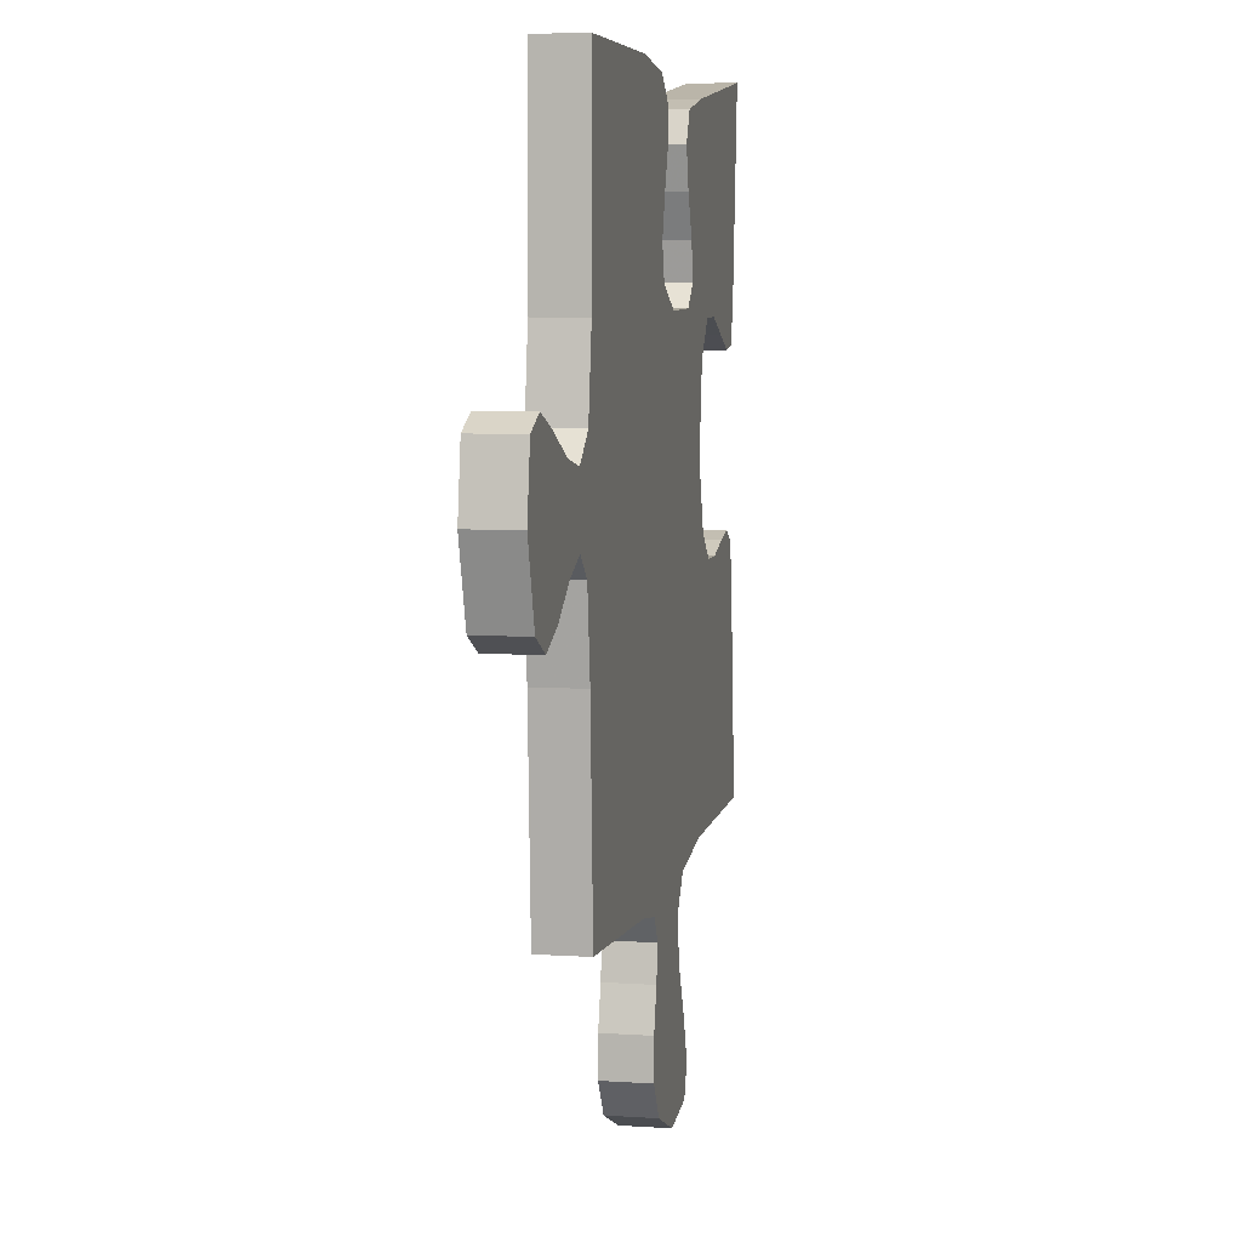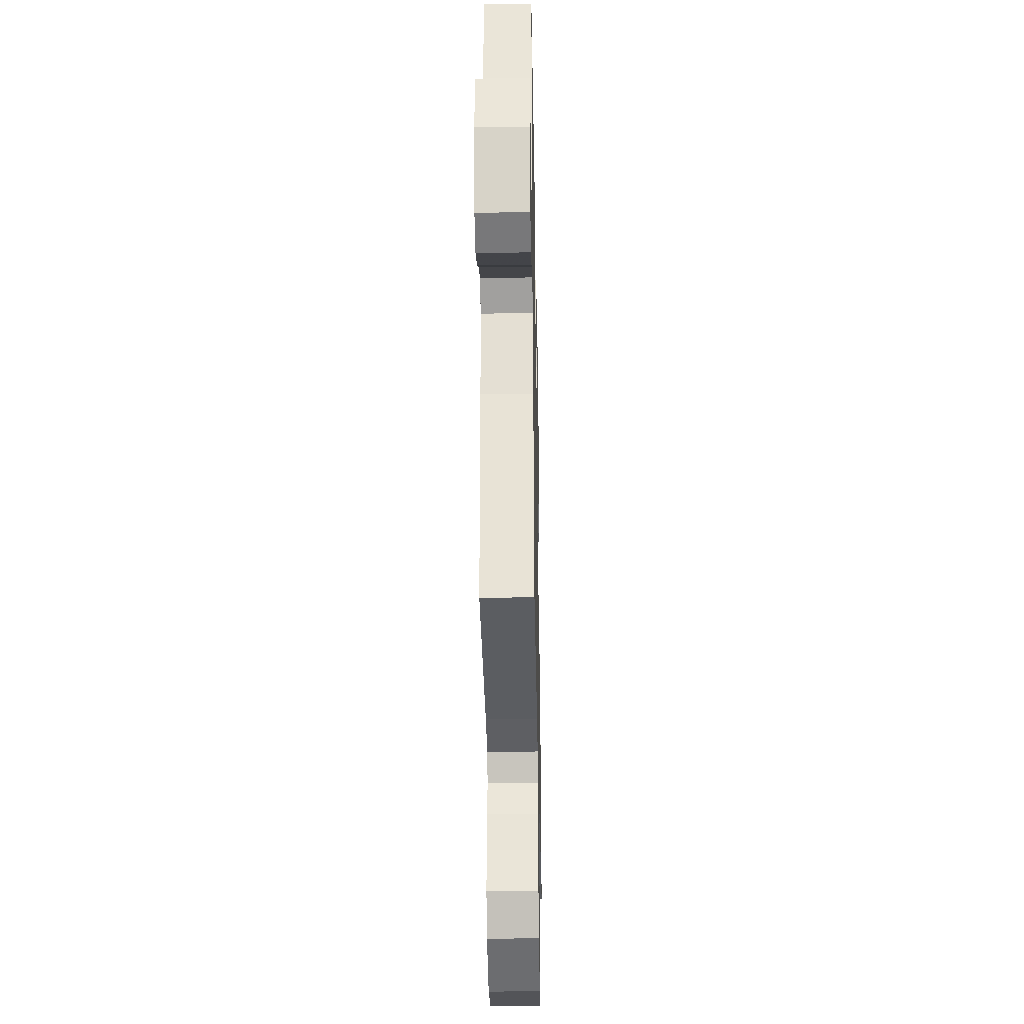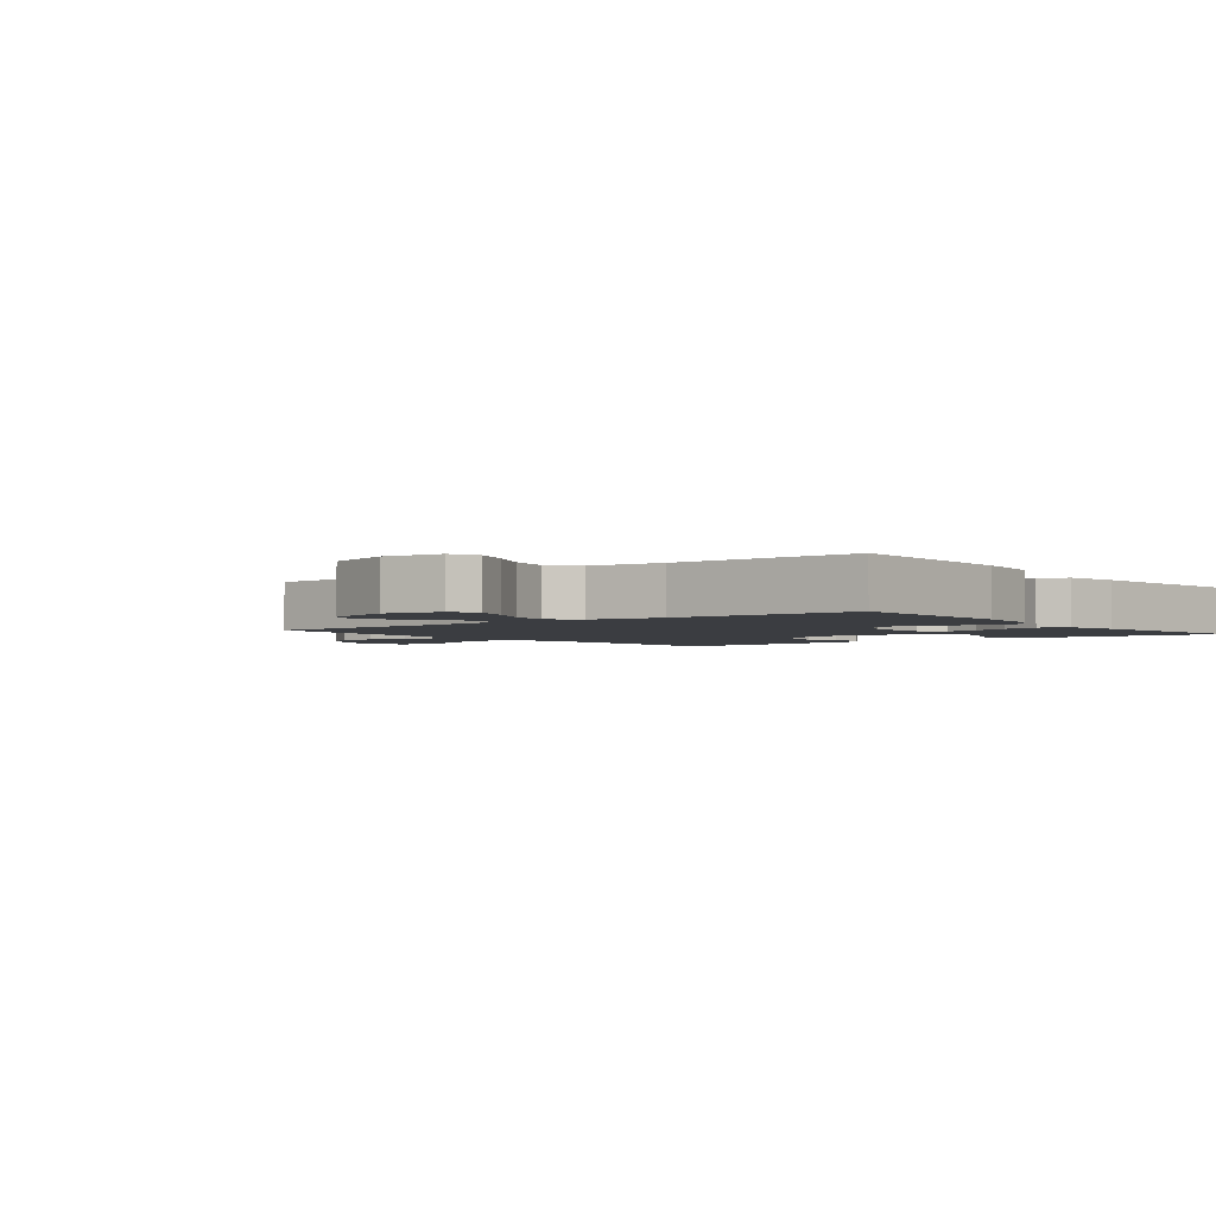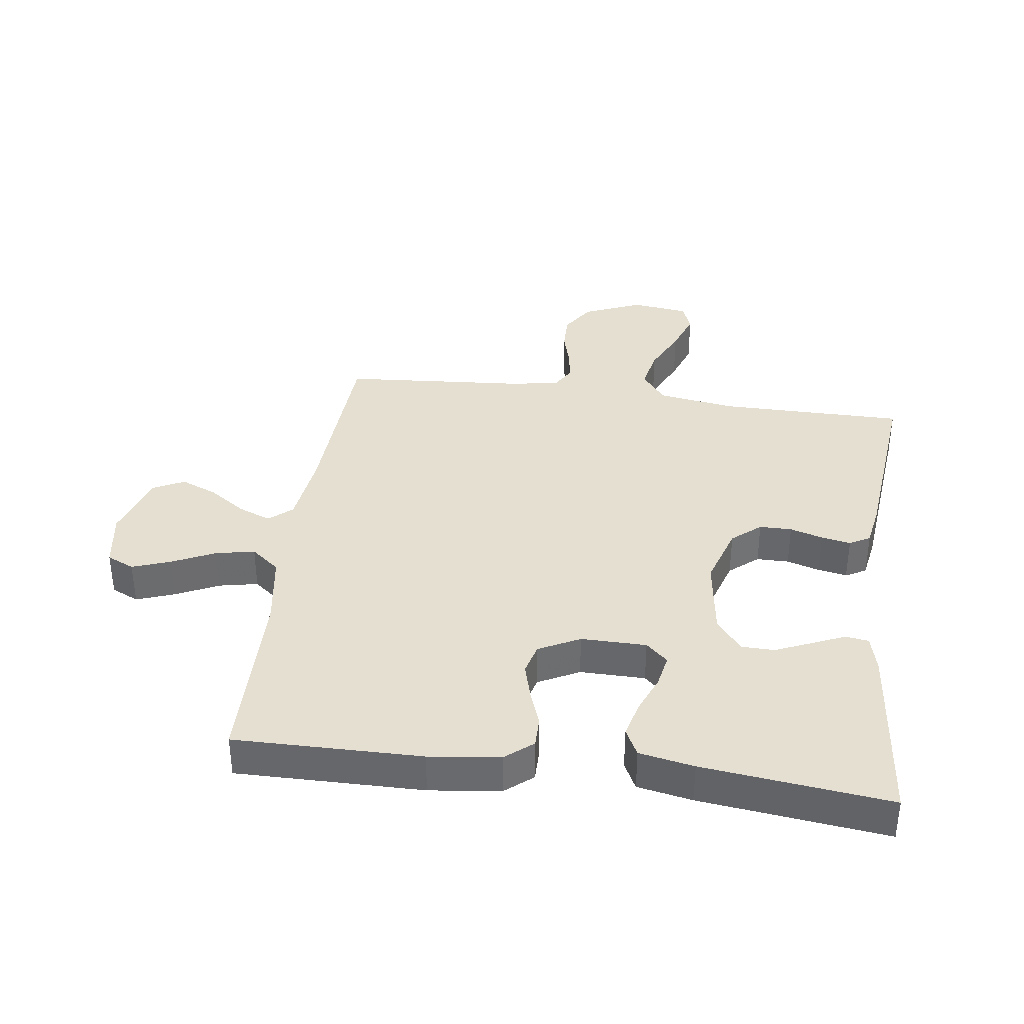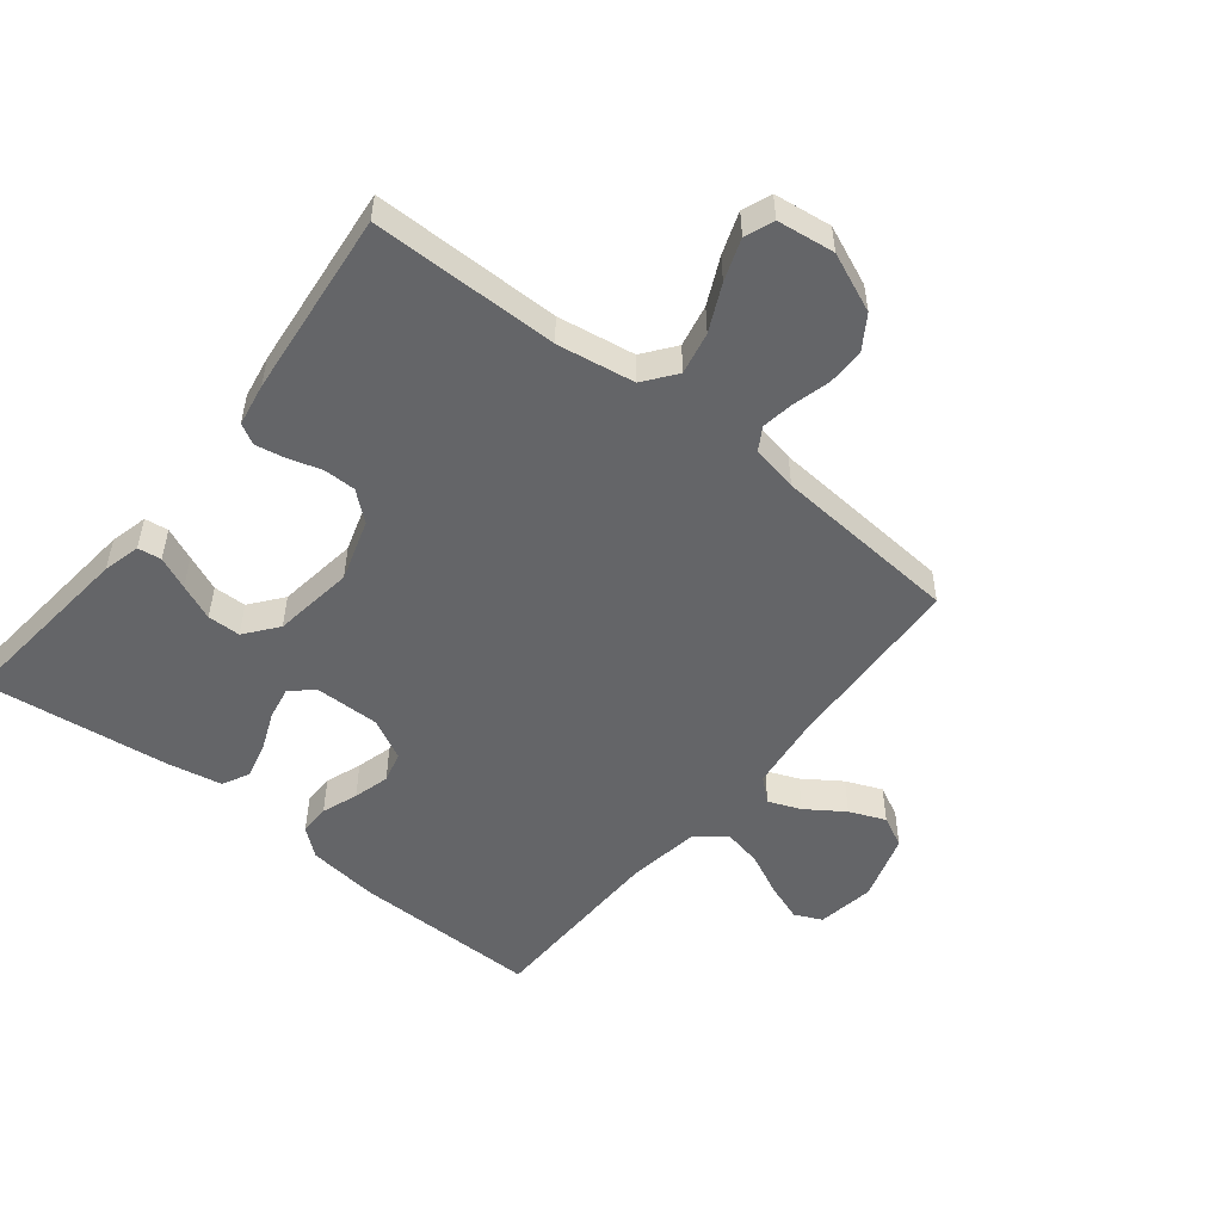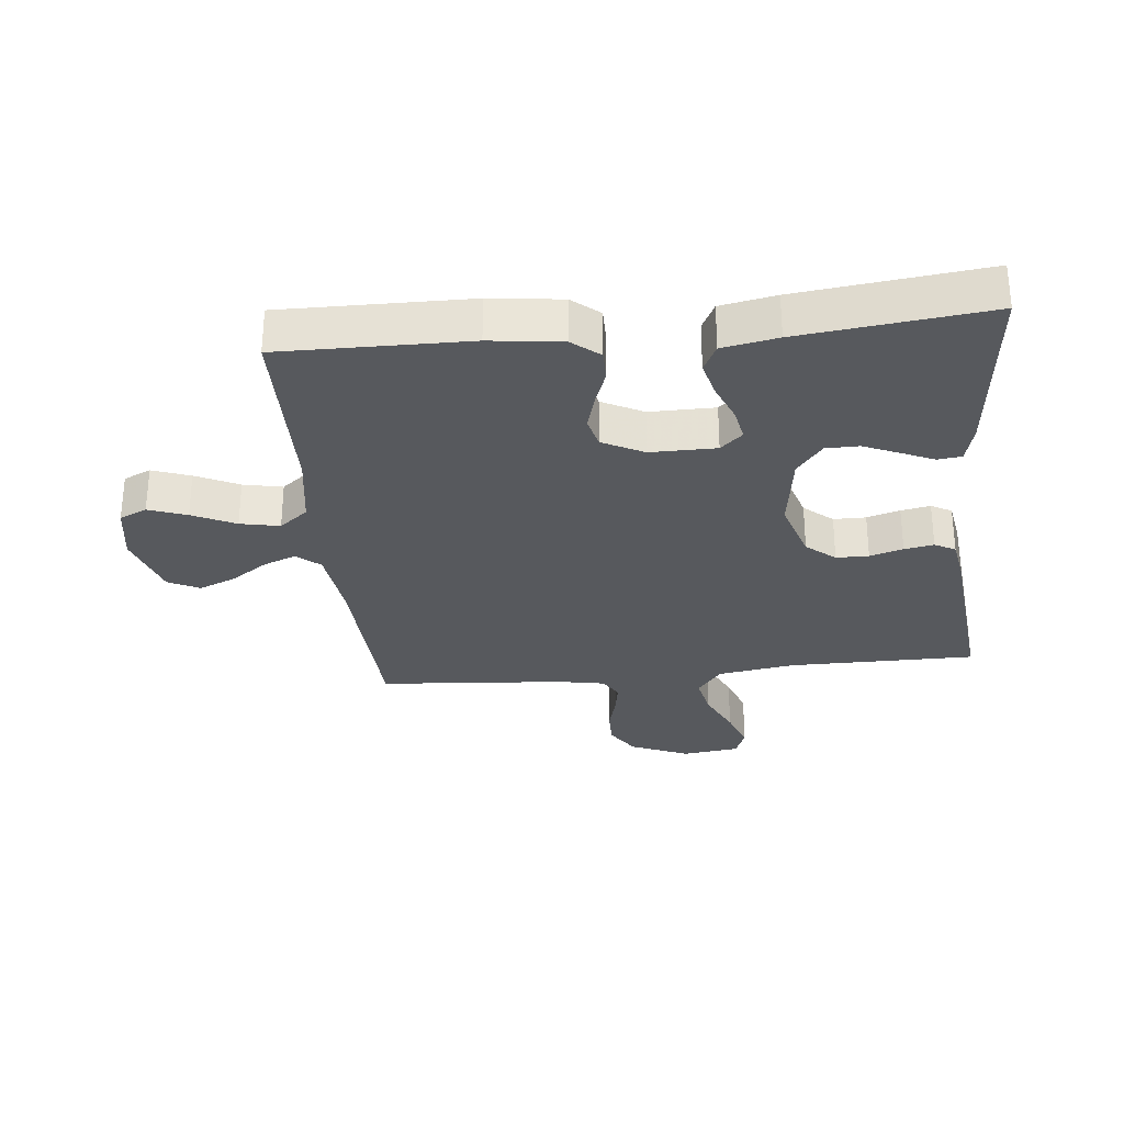
<metadata>
{"format":"obj","ext":"obj","renderer":"f3d","projection":"perspective","resolution":1024,"background":"white","views":[{"elev":7.0,"azim":-79.0,"up":"+Z"},{"elev":-31.0,"azim":-88.9,"up":"+Z"},{"elev":-2.6,"azim":-51.5,"up":"+Y"},{"elev":36.8,"azim":7.7,"up":"+Y"},{"elev":-51.5,"azim":141.4,"up":"+Y"},{"elev":-29.7,"azim":5.8,"up":"+Y"}]}
</metadata>
<code>
v -0.5 0.07 0.5
v -0.2 0.07 0.497
v -0.086 0.07 0.483
v -0.042 0.07 0.447
v -0.042 0.07 0.397
v -0.063 0.07 0.339
v -0.079 0.07 0.281
v -0.066 0.07 0.231
v 0 0.07 0.197
v 0.105 0.07 0.198
v 0.14 0.07 0.23
v 0.13 0.07 0.283
v 0.105 0.07 0.344
v 0.09 0.07 0.403
v 0.112 0.07 0.447
v 0.2 0.07 0.464
v 0.5 0.07 0.5
v 0.47 0.07 0.2
v 0.455 0.07 0.14
v 0.417 0.07 0.135
v 0.365 0.07 0.158
v 0.307 0.07 0.183
v 0.254 0.07 0.182
v 0.213 0.07 0.13
v 0.195 0.07 0
v 0.226 0.07 -0.099
v 0.272 0.07 -0.138
v 0.324 0.07 -0.138
v 0.377 0.07 -0.122
v 0.424 0.07 -0.113
v 0.457 0.07 -0.131
v 0.469 0.07 -0.2
v 0.5 0.07 -0.5
v 0.2 0.07 -0.501
v 0.076 0.07 -0.521
v 0.037 0.07 -0.572
v 0.051 0.07 -0.64
v 0.086 0.07 -0.714
v 0.11 0.07 -0.781
v 0.092 0.07 -0.827
v 0 0.07 -0.839
v -0.094 0.07 -0.799
v -0.129 0.07 -0.745
v -0.128 0.07 -0.685
v -0.112 0.07 -0.625
v -0.104 0.07 -0.574
v -0.126 0.07 -0.537
v -0.2 0.07 -0.523
v -0.5 0.07 -0.5
v -0.515 0.07 -0.2
v -0.53 0.07 -0.08
v -0.567 0.07 -0.048
v -0.619 0.07 -0.069
v -0.679 0.07 -0.11
v -0.737 0.07 -0.134
v -0.787 0.07 -0.109
v -0.821 0.07 0
v -0.806 0.07 0.093
v -0.762 0.07 0.113
v -0.701 0.07 0.091
v -0.632 0.07 0.058
v -0.569 0.07 0.045
v -0.523 0.07 0.082
v -0.505 0.07 0.2
v -0.5 0 0.5
v -0.2 0 0.497
v -0.086 0 0.483
v -0.042 0 0.447
v -0.042 0 0.397
v -0.063 0 0.339
v -0.079 0 0.281
v -0.066 0 0.231
v 0 0 0.197
v 0.105 0 0.198
v 0.14 0 0.23
v 0.13 0 0.283
v 0.105 0 0.344
v 0.09 0 0.403
v 0.112 0 0.447
v 0.2 0 0.464
v 0.5 0 0.5
v 0.47 0 0.2
v 0.455 0 0.14
v 0.417 0 0.135
v 0.365 0 0.158
v 0.307 0 0.183
v 0.254 0 0.182
v 0.213 0 0.13
v 0.195 0 0
v 0.226 0 -0.099
v 0.272 0 -0.138
v 0.324 0 -0.138
v 0.377 0 -0.122
v 0.424 0 -0.113
v 0.457 0 -0.131
v 0.469 0 -0.2
v 0.5 0 -0.5
v 0.2 0 -0.501
v 0.076 0 -0.521
v 0.037 0 -0.572
v 0.051 0 -0.64
v 0.086 0 -0.714
v 0.11 0 -0.781
v 0.092 0 -0.827
v 0 0 -0.839
v -0.094 0 -0.799
v -0.129 0 -0.745
v -0.128 0 -0.685
v -0.112 0 -0.625
v -0.104 0 -0.574
v -0.126 0 -0.537
v -0.2 0 -0.523
v -0.5 0 -0.5
v -0.515 0 -0.2
v -0.53 0 -0.08
v -0.567 0 -0.048
v -0.619 0 -0.069
v -0.679 0 -0.11
v -0.737 0 -0.134
v -0.787 0 -0.109
v -0.821 0 0
v -0.806 0 0.093
v -0.762 0 0.113
v -0.701 0 0.091
v -0.632 0 0.058
v -0.569 0 0.045
v -0.523 0 0.082
v -0.505 0 0.2
f 58 59 60 61
f 58 61 62
f 57 58 62
f 56 57 62
f 53 54 55 56
f 52 53 56 62
f 51 52 62 63
f 48 49 50
f 47 48 50 51
f 42 43 44 45
f 42 45 46
f 41 42 46
f 40 41 46
f 37 38 39 40
f 37 40 46 47
f 31 32 33 34
f 31 34 35
f 28 29 30 31
f 28 31 35
f 27 28 35 36
f 18 19 20 21
f 18 21 22
f 17 18 22 23
f 12 13 14 15
f 11 12 15 16
f 3 4 5 6
f 3 6 7
f 64 1 2 3
f 64 3 7
f 63 64 7 8
f 51 63 8 9
f 36 37 47 51
f 26 27 36 51
f 25 26 51 9
f 24 25 9 10
f 23 24 10 11
f 11 16 17 23
f 125 124 123 122
f 126 125 122
f 126 122 121
f 126 121 120
f 120 119 118 117
f 126 120 117 116
f 127 126 116 115
f 114 113 112
f 115 114 112 111
f 109 108 107 106
f 110 109 106
f 110 106 105
f 110 105 104
f 104 103 102 101
f 111 110 104 101
f 98 97 96 95
f 99 98 95
f 95 94 93 92
f 99 95 92
f 100 99 92 91
f 85 84 83 82
f 86 85 82
f 87 86 82 81
f 79 78 77 76
f 80 79 76 75
f 70 69 68 67
f 71 70 67
f 67 66 65 128
f 71 67 128
f 72 71 128 127
f 73 72 127 115
f 115 111 101 100
f 115 100 91 90
f 73 115 90 89
f 74 73 89 88
f 75 74 88 87
f 87 81 80 75
f 1 65 66 2
f 2 66 67 3
f 3 67 68 4
f 4 68 69 5
f 5 69 70 6
f 6 70 71 7
f 7 71 72 8
f 8 72 73 9
f 9 73 74 10
f 10 74 75 11
f 11 75 76 12
f 12 76 77 13
f 13 77 78 14
f 14 78 79 15
f 15 79 80 16
f 16 80 81 17
f 17 81 82 18
f 18 82 83 19
f 19 83 84 20
f 20 84 85 21
f 21 85 86 22
f 22 86 87 23
f 23 87 88 24
f 24 88 89 25
f 25 89 90 26
f 26 90 91 27
f 27 91 92 28
f 28 92 93 29
f 29 93 94 30
f 30 94 95 31
f 31 95 96 32
f 32 96 97 33
f 33 97 98 34
f 34 98 99 35
f 35 99 100 36
f 36 100 101 37
f 37 101 102 38
f 38 102 103 39
f 39 103 104 40
f 40 104 105 41
f 41 105 106 42
f 42 106 107 43
f 43 107 108 44
f 44 108 109 45
f 45 109 110 46
f 46 110 111 47
f 47 111 112 48
f 48 112 113 49
f 49 113 114 50
f 50 114 115 51
f 51 115 116 52
f 52 116 117 53
f 53 117 118 54
f 54 118 119 55
f 55 119 120 56
f 56 120 121 57
f 57 121 122 58
f 58 122 123 59
f 59 123 124 60
f 60 124 125 61
f 61 125 126 62
f 62 126 127 63
f 63 127 128 64
f 64 128 65 1

</code>
